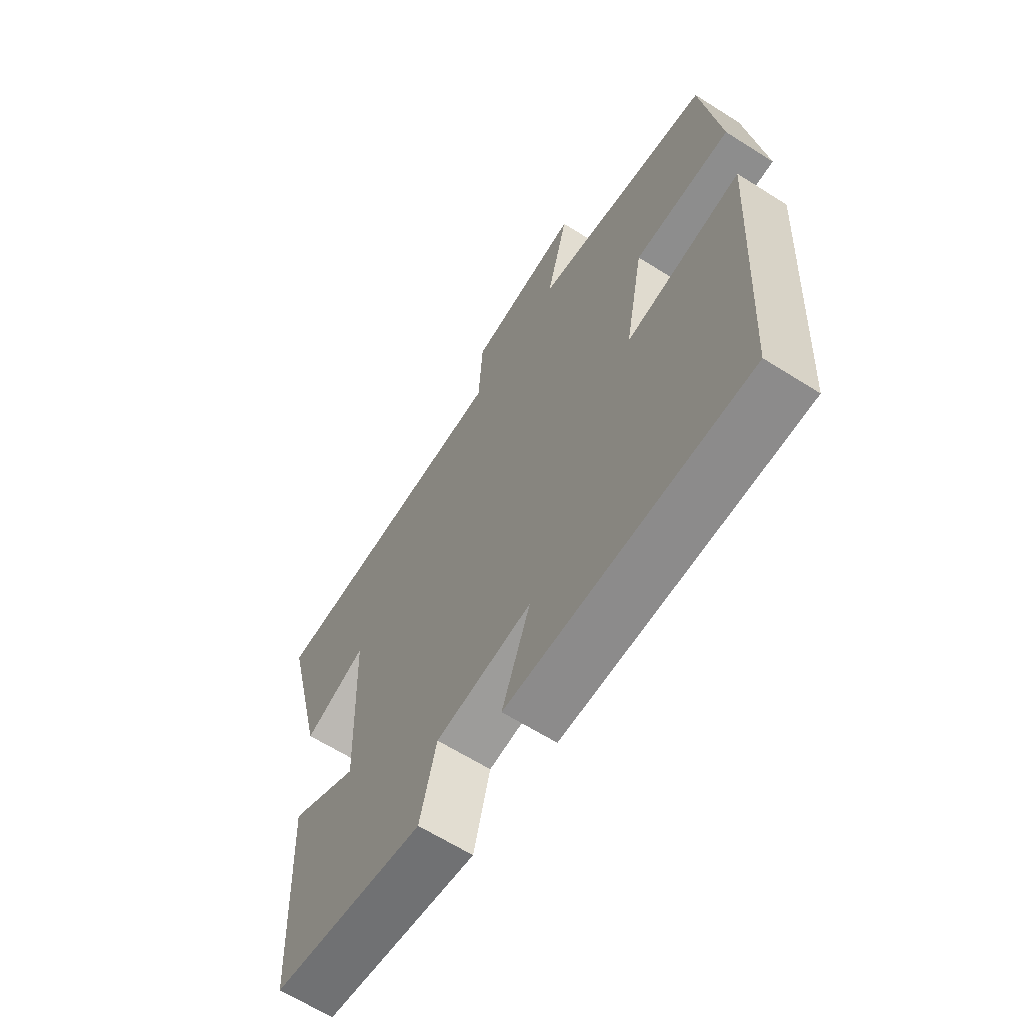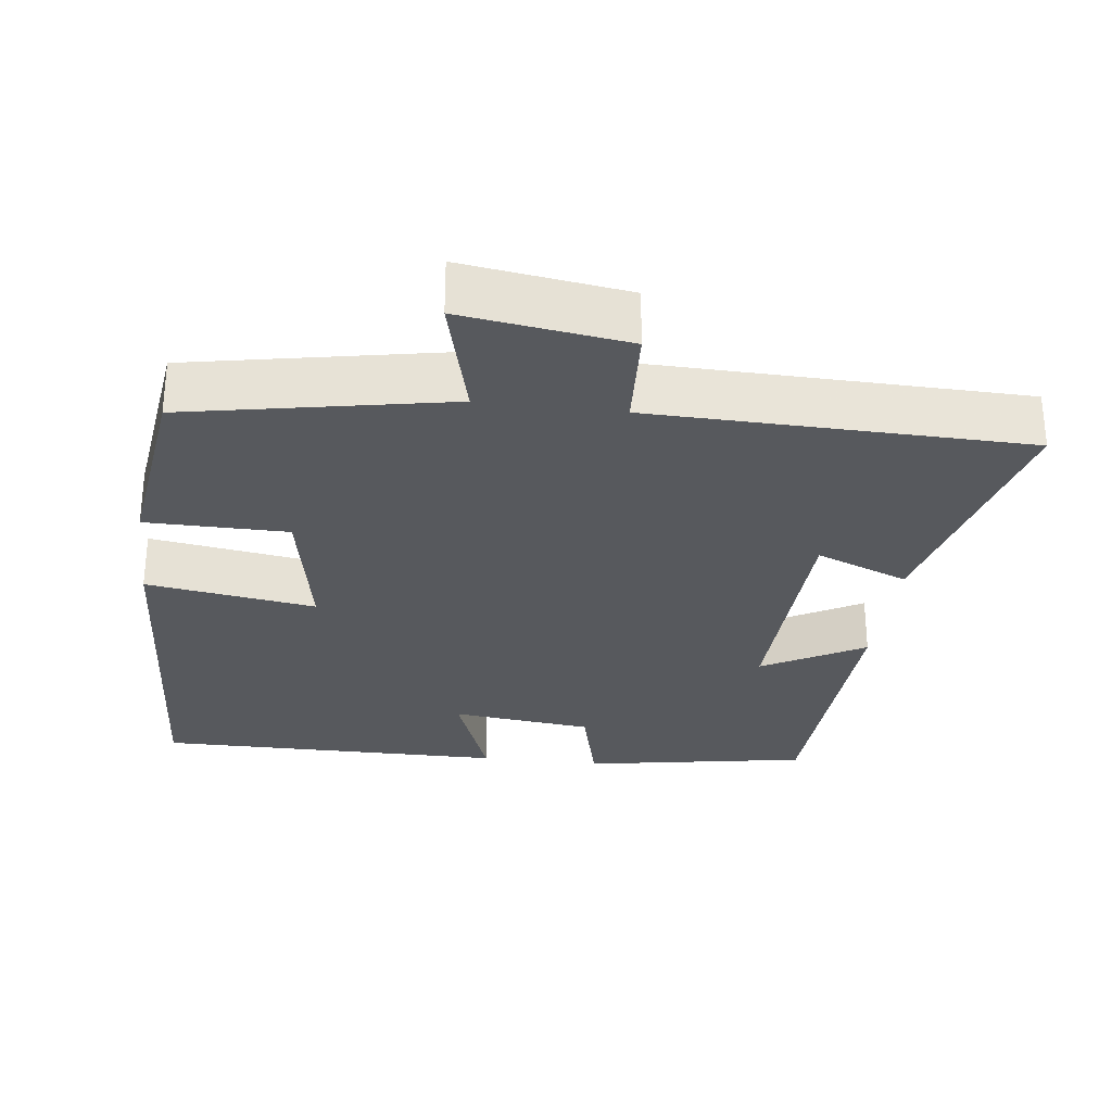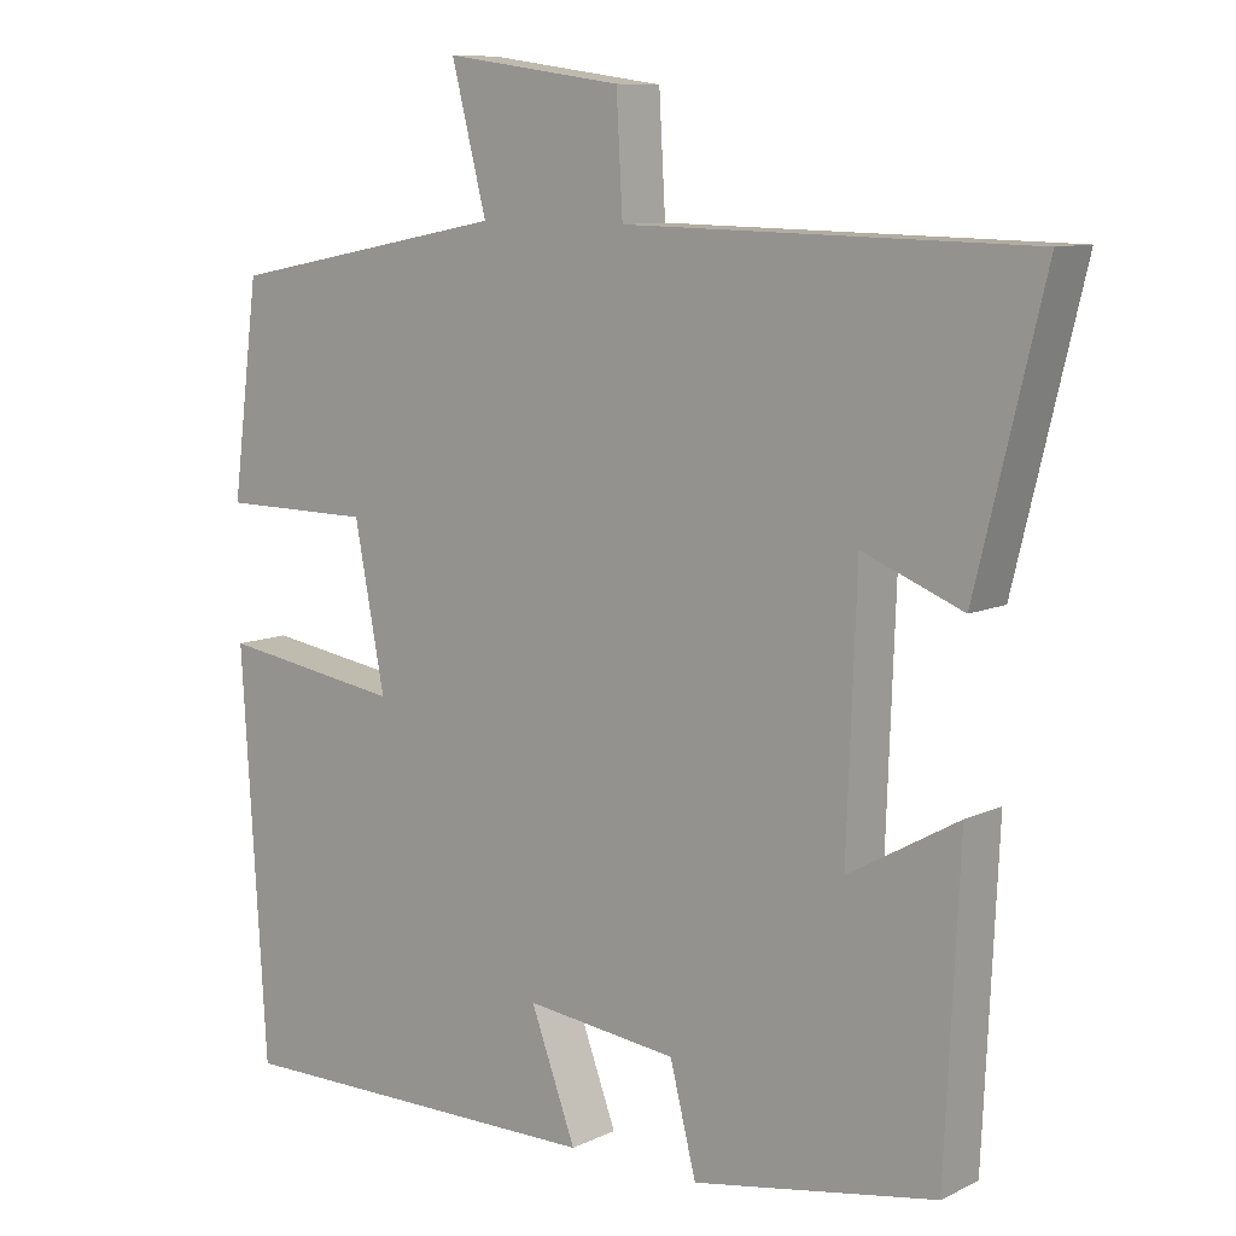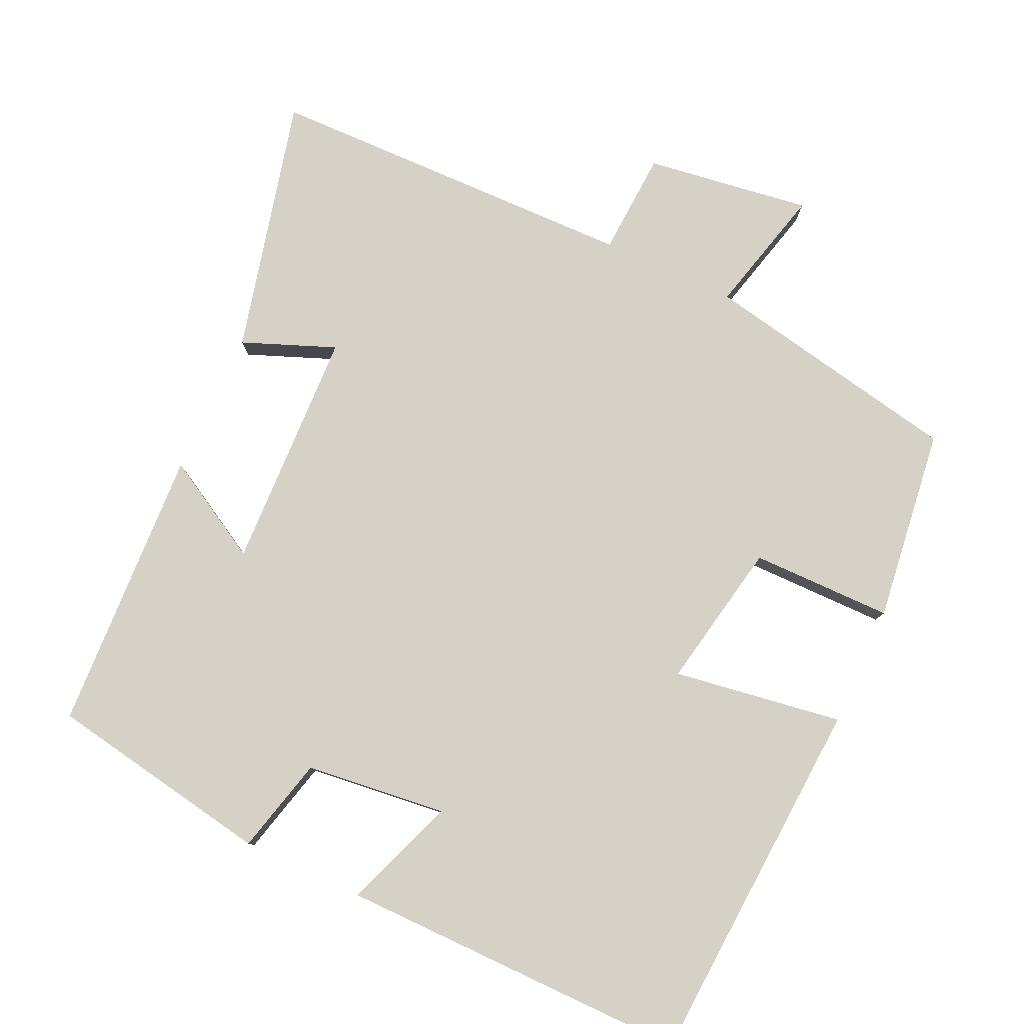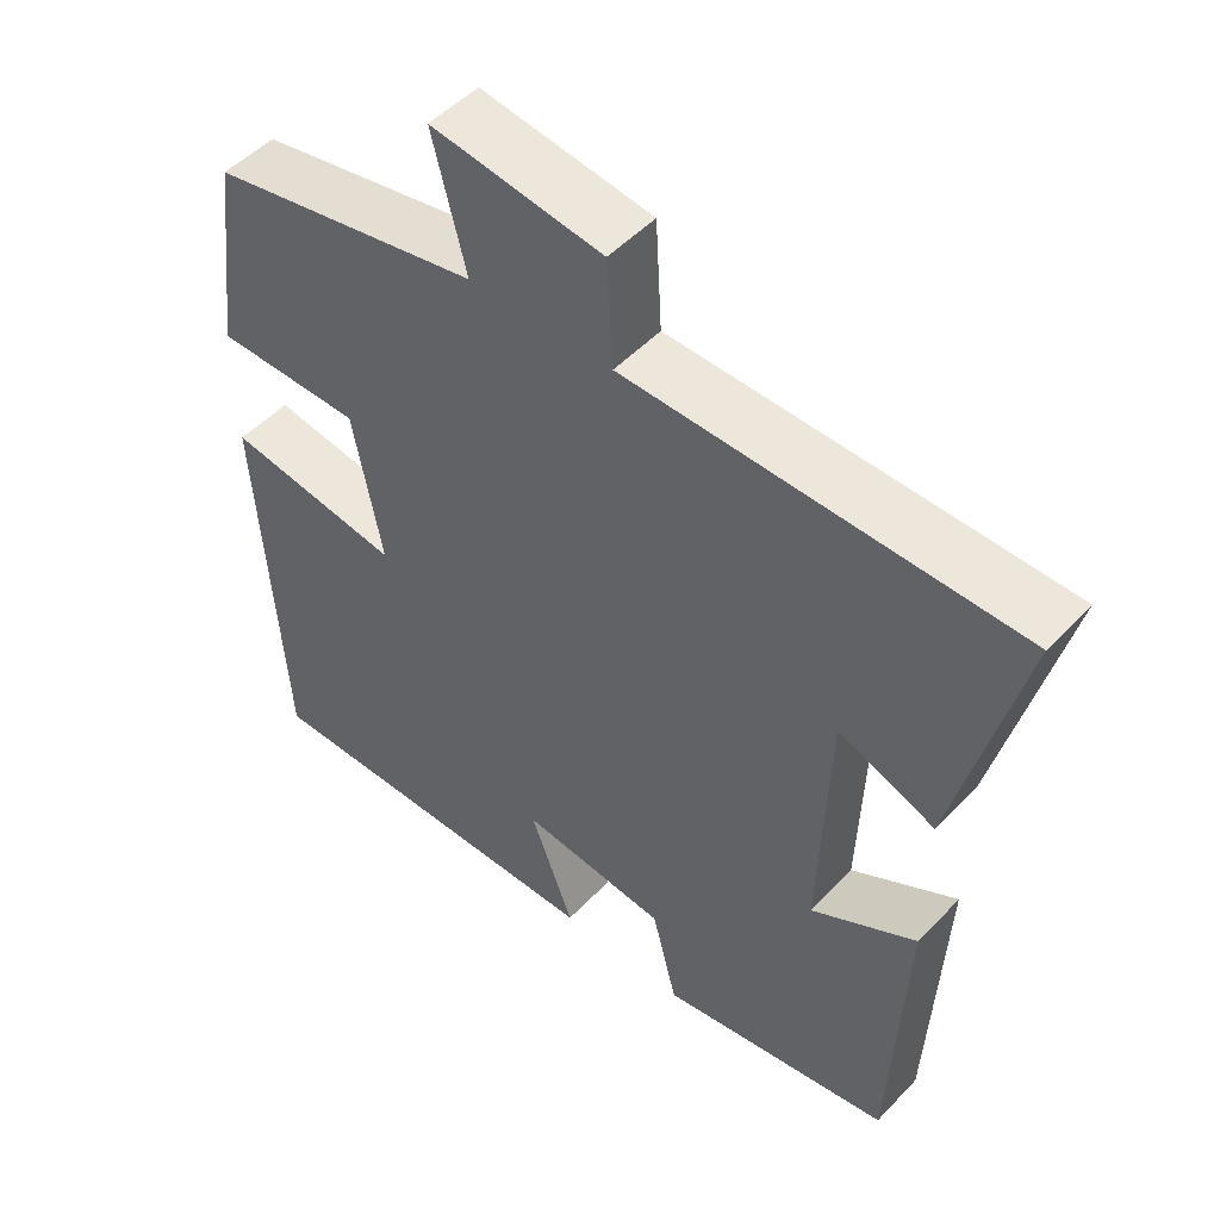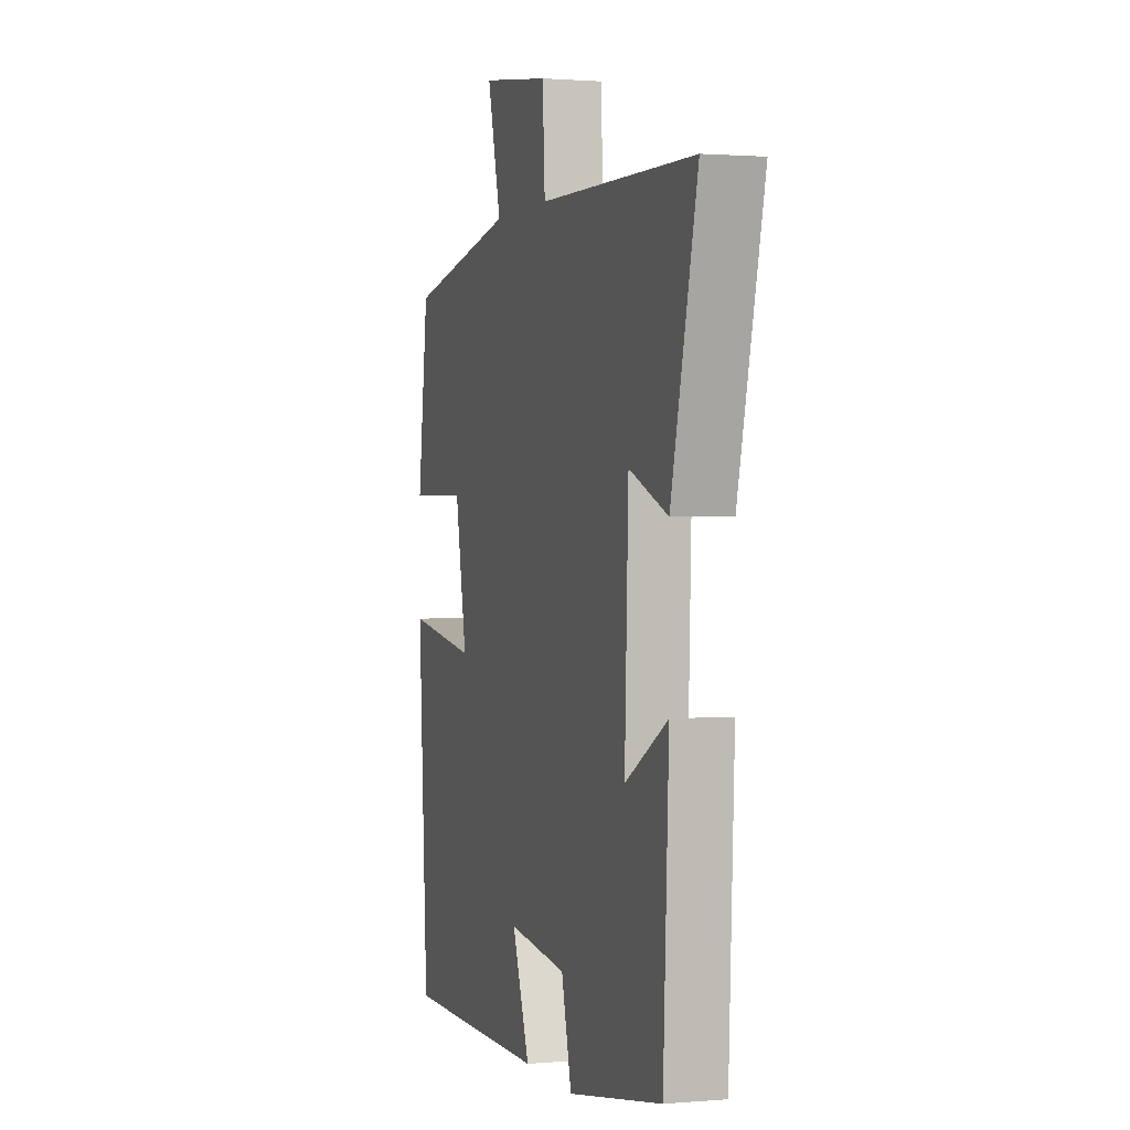
<metadata>
{"format":"obj","ext":"obj","renderer":"f3d","projection":"perspective","resolution":1024,"background":"white","views":[{"elev":-64.3,"azim":-122.5,"up":"+Z"},{"elev":-29.2,"azim":-7.2,"up":"+Y"},{"elev":9.5,"azim":39.3,"up":"+Z"},{"elev":79.7,"azim":-155.2,"up":"+Y"},{"elev":50.1,"azim":41.4,"up":"+Z"},{"elev":1.2,"azim":72.6,"up":"+Z"}]}
</metadata>
<code>
v 0.482 0.07 -0.446
v 0.176 0.07 -0.5
v 0.143 0.07 -0.369
v -0.049 0.07 -0.347
v 0.008 0.07 -0.5
v -0.469 0.07 -0.503
v -0.5 0.07 0.002
v -0.27 0.07 -0.033
v -0.308 0.07 0.167
v -0.5 0.07 0.168
v -0.466 0.07 0.431
v -0.111 0.07 0.5
v -0.155 0.07 0.673
v 0.069 0.07 0.641
v 0.077 0.07 0.5
v 0.585 0.07 0.49
v 0.5 0.07 0.142
v 0.374 0.07 0.192
v 0.362 0.07 -0.136
v 0.5 0.07 -0.058
v 0.482 0 -0.446
v 0.176 0 -0.5
v 0.143 0 -0.369
v -0.049 0 -0.347
v 0.008 0 -0.5
v -0.469 0 -0.503
v -0.5 0 0.002
v -0.27 0 -0.033
v -0.308 0 0.167
v -0.5 0 0.168
v -0.466 0 0.431
v -0.111 0 0.5
v -0.155 0 0.673
v 0.069 0 0.641
v 0.077 0 0.5
v 0.585 0 0.49
v 0.5 0 0.142
v 0.374 0 0.192
v 0.362 0 -0.136
v 0.5 0 -0.058
f 19 20 1 2
f 18 19 2 3
f 15 16 17 18
f 15 18 3 4
f 12 13 14 15
f 12 15 4
f 9 10 11 12
f 8 9 12 4
f 6 7 8
f 4 5 6 8
f 22 21 40 39
f 23 22 39 38
f 38 37 36 35
f 24 23 38 35
f 35 34 33 32
f 24 35 32
f 32 31 30 29
f 24 32 29 28
f 28 27 26
f 28 26 25 24
f 1 21 22 2
f 2 22 23 3
f 3 23 24 4
f 4 24 25 5
f 5 25 26 6
f 6 26 27 7
f 7 27 28 8
f 8 28 29 9
f 9 29 30 10
f 10 30 31 11
f 11 31 32 12
f 12 32 33 13
f 13 33 34 14
f 14 34 35 15
f 15 35 36 16
f 16 36 37 17
f 17 37 38 18
f 18 38 39 19
f 19 39 40 20
f 20 40 21 1

</code>
